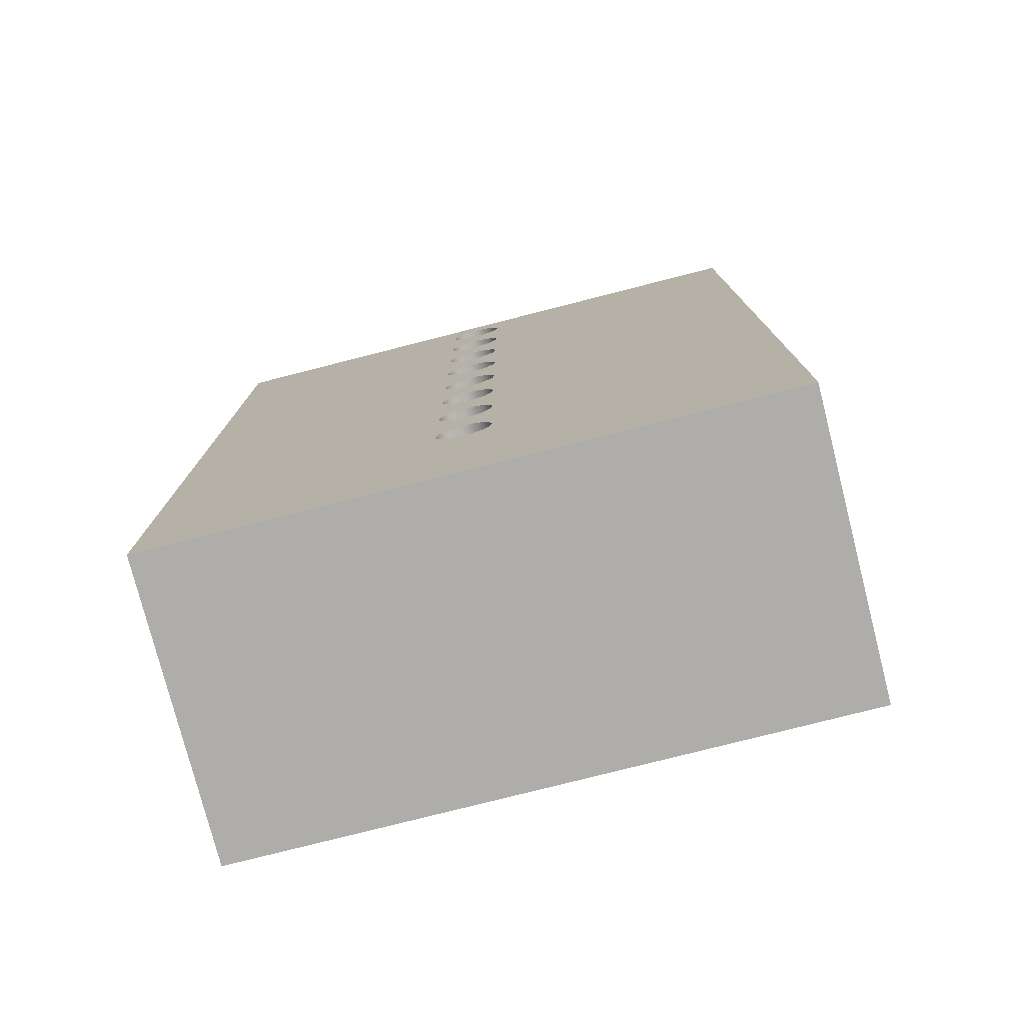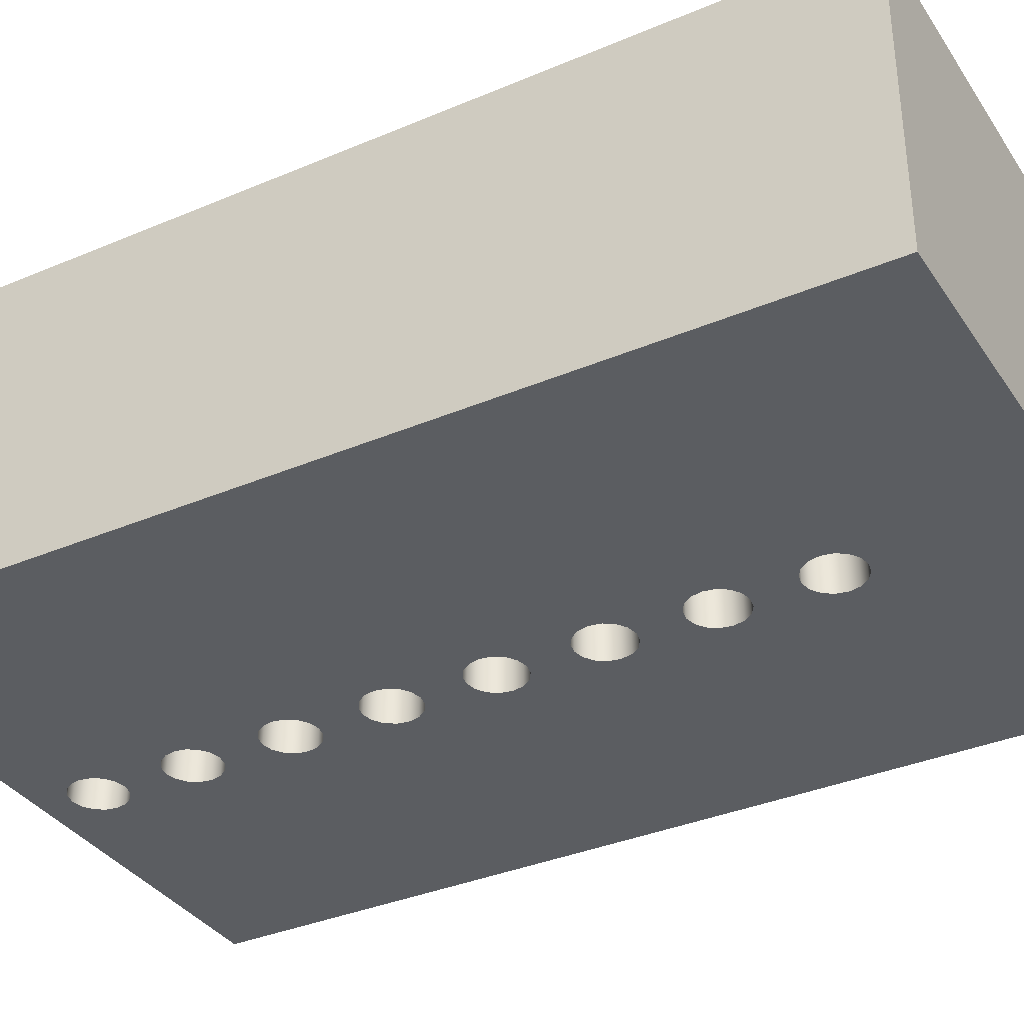
<metadata>
{"format":"obj","ext":"obj","renderer":"f3d","projection":"perspective","resolution":1024,"background":"white","views":[{"elev":-77.4,"azim":14.3,"up":"+Z"},{"elev":-35.5,"azim":119.3,"up":"+Y"}]}
</metadata>
<code>
v -1.64 0 0.5
v -1.629 0 0.5536
v -1.599 0 0.599
v -1.554 0 0.6293
v -1.5 0 0.64
v -1.446 0 0.6293
v -1.401 0 0.599
v -1.371 0 0.5536
v -1.36 0 0.5
v -1.371 0 0.4464
v -1.401 0 0.401
v -1.446 0 0.3707
v -1.5 0 0.36
v -1.554 0 0.3707
v -1.599 0 0.401
v -1.629 0 0.4464
v -1.64 0 1
v -1.629 0 1.054
v -1.599 0 1.099
v -1.554 0 1.129
v -1.5 0 1.14
v -1.446 0 1.129
v -1.401 0 1.099
v -1.371 0 1.054
v -1.36 0 1
v -1.371 0 0.9464
v -1.401 0 0.901
v -1.446 0 0.8707
v -1.5 0 0.86
v -1.554 0 0.8707
v -1.599 0 0.901
v -1.629 0 0.9464
v -1.64 0 1.5
v -1.629 0 1.554
v -1.599 0 1.599
v -1.554 0 1.629
v -1.5 0 1.64
v -1.446 0 1.629
v -1.401 0 1.599
v -1.371 0 1.554
v -1.36 0 1.5
v -1.371 0 1.446
v -1.401 0 1.401
v -1.446 0 1.371
v -1.5 0 1.36
v -1.554 0 1.371
v -1.599 0 1.401
v -1.629 0 1.446
v -1.64 0 3
v -1.629 0 3.054
v -1.599 0 3.099
v -1.554 0 3.129
v -1.5 0 3.14
v -1.446 0 3.129
v -1.401 0 3.099
v -1.371 0 3.054
v -1.36 0 3
v -1.371 0 2.946
v -1.401 0 2.901
v -1.446 0 2.871
v -1.5 0 2.86
v -1.554 0 2.871
v -1.599 0 2.901
v -1.629 0 2.946
v -1.64 0 2.5
v -1.629 0 2.554
v -1.599 0 2.599
v -1.554 0 2.629
v -1.5 0 2.64
v -1.446 0 2.629
v -1.401 0 2.599
v -1.371 0 2.554
v -1.36 0 2.5
v -1.371 0 2.446
v -1.401 0 2.401
v -1.446 0 2.371
v -1.5 0 2.36
v -1.554 0 2.371
v -1.599 0 2.401
v -1.629 0 2.446
v -1.64 0 2
v -1.629 0 2.054
v -1.599 0 2.099
v -1.554 0 2.129
v -1.5 0 2.14
v -1.446 0 2.129
v -1.401 0 2.099
v -1.371 0 2.054
v -1.36 0 2
v -1.371 0 1.946
v -1.401 0 1.901
v -1.446 0 1.871
v -1.5 0 1.86
v -1.554 0 1.871
v -1.599 0 1.901
v -1.629 0 1.946
v -1.64 0 3.5
v -1.629 0 3.554
v -1.599 0 3.599
v -1.554 0 3.629
v -1.5 0 3.64
v -1.446 0 3.629
v -1.401 0 3.599
v -1.371 0 3.554
v -1.36 0 3.5
v -1.371 0 3.446
v -1.401 0 3.401
v -1.446 0 3.371
v -1.5 0 3.36
v -1.554 0 3.371
v -1.599 0 3.401
v -1.629 0 3.446
v -1.64 0 1.715e-17
v -1.629 0 0.05358
v -1.599 0 0.09899
v -1.554 0 0.1293
v -1.5 0 0.14
v -1.446 0 0.1293
v -1.401 0 0.09899
v -1.371 0 0.05358
v -1.36 0 0
v -1.371 0 -0.05358
v -1.401 0 -0.09899
v -1.446 0 -0.1293
v -1.5 0 -0.14
v -1.554 0 -0.1293
v -1.599 0 -0.09899
v -1.629 0 -0.05358
v -3 0 -1
v 0.1 0 -1
v 0.1 0 3.8
v -0.4 0 3.8
v -3 0 3.8
v 0.1 0 -1
v -3 0 -1
v -3 1.5 -1
v 0.1 1.5 -1
v -1.64 1.5 0.5
v -1.629 1.5 0.5536
v -1.599 1.5 0.599
v -1.554 1.5 0.6293
v -1.5 1.5 0.64
v -1.446 1.5 0.6293
v -1.401 1.5 0.599
v -1.371 1.5 0.5536
v -1.36 1.5 0.5
v -1.371 1.5 0.4464
v -1.401 1.5 0.401
v -1.446 1.5 0.3707
v -1.5 1.5 0.36
v -1.554 1.5 0.3707
v -1.599 1.5 0.401
v -1.629 1.5 0.4464
v -1.64 0 0.5
v -1.629 0 0.4464
v -1.599 0 0.401
v -1.554 0 0.3707
v -1.5 0 0.36
v -1.446 0 0.3707
v -1.401 0 0.401
v -1.371 0 0.4464
v -1.36 0 0.5
v -1.371 0 0.5536
v -1.401 0 0.599
v -1.446 0 0.6293
v -1.5 0 0.64
v -1.554 0 0.6293
v -1.599 0 0.599
v -1.629 0 0.5536
v -1.64 1.5 0.5
v -1.64 0 0.5
v -1.64 1.5 1
v -1.629 1.5 1.054
v -1.599 1.5 1.099
v -1.554 1.5 1.129
v -1.5 1.5 1.14
v -1.446 1.5 1.129
v -1.401 1.5 1.099
v -1.371 1.5 1.054
v -1.36 1.5 1
v -1.371 1.5 0.9464
v -1.401 1.5 0.901
v -1.446 1.5 0.8707
v -1.5 1.5 0.86
v -1.554 1.5 0.8707
v -1.599 1.5 0.901
v -1.629 1.5 0.9464
v -1.64 0 1
v -1.629 0 0.9464
v -1.599 0 0.901
v -1.554 0 0.8707
v -1.5 0 0.86
v -1.446 0 0.8707
v -1.401 0 0.901
v -1.371 0 0.9464
v -1.36 0 1
v -1.371 0 1.054
v -1.401 0 1.099
v -1.446 0 1.129
v -1.5 0 1.14
v -1.554 0 1.129
v -1.599 0 1.099
v -1.629 0 1.054
v -1.64 1.5 1
v -1.64 0 1
v -1.64 1.5 1.5
v -1.629 1.5 1.554
v -1.599 1.5 1.599
v -1.554 1.5 1.629
v -1.5 1.5 1.64
v -1.446 1.5 1.629
v -1.401 1.5 1.599
v -1.371 1.5 1.554
v -1.36 1.5 1.5
v -1.371 1.5 1.446
v -1.401 1.5 1.401
v -1.446 1.5 1.371
v -1.5 1.5 1.36
v -1.554 1.5 1.371
v -1.599 1.5 1.401
v -1.629 1.5 1.446
v -1.64 0 1.5
v -1.629 0 1.446
v -1.599 0 1.401
v -1.554 0 1.371
v -1.5 0 1.36
v -1.446 0 1.371
v -1.401 0 1.401
v -1.371 0 1.446
v -1.36 0 1.5
v -1.371 0 1.554
v -1.401 0 1.599
v -1.446 0 1.629
v -1.5 0 1.64
v -1.554 0 1.629
v -1.599 0 1.599
v -1.629 0 1.554
v -1.64 1.5 1.5
v -1.64 0 1.5
v -1.64 1.5 3
v -1.629 1.5 3.054
v -1.599 1.5 3.099
v -1.554 1.5 3.129
v -1.5 1.5 3.14
v -1.446 1.5 3.129
v -1.401 1.5 3.099
v -1.371 1.5 3.054
v -1.36 1.5 3
v -1.371 1.5 2.946
v -1.401 1.5 2.901
v -1.446 1.5 2.871
v -1.5 1.5 2.86
v -1.554 1.5 2.871
v -1.599 1.5 2.901
v -1.629 1.5 2.946
v -1.64 0 3
v -1.629 0 2.946
v -1.599 0 2.901
v -1.554 0 2.871
v -1.5 0 2.86
v -1.446 0 2.871
v -1.401 0 2.901
v -1.371 0 2.946
v -1.36 0 3
v -1.371 0 3.054
v -1.401 0 3.099
v -1.446 0 3.129
v -1.5 0 3.14
v -1.554 0 3.129
v -1.599 0 3.099
v -1.629 0 3.054
v -1.64 1.5 3
v -1.64 0 3
v -1.64 1.5 0.5
v -1.629 1.5 0.4464
v -1.599 1.5 0.401
v -1.554 1.5 0.3707
v -1.5 1.5 0.36
v -1.446 1.5 0.3707
v -1.401 1.5 0.401
v -1.371 1.5 0.4464
v -1.36 1.5 0.5
v -1.371 1.5 0.5536
v -1.401 1.5 0.599
v -1.446 1.5 0.6293
v -1.5 1.5 0.64
v -1.554 1.5 0.6293
v -1.599 1.5 0.599
v -1.629 1.5 0.5536
v -1.64 1.5 1
v -1.629 1.5 0.9464
v -1.599 1.5 0.901
v -1.554 1.5 0.8707
v -1.5 1.5 0.86
v -1.446 1.5 0.8707
v -1.401 1.5 0.901
v -1.371 1.5 0.9464
v -1.36 1.5 1
v -1.371 1.5 1.054
v -1.401 1.5 1.099
v -1.446 1.5 1.129
v -1.5 1.5 1.14
v -1.554 1.5 1.129
v -1.599 1.5 1.099
v -1.629 1.5 1.054
v -1.64 1.5 1.5
v -1.629 1.5 1.446
v -1.599 1.5 1.401
v -1.554 1.5 1.371
v -1.5 1.5 1.36
v -1.446 1.5 1.371
v -1.401 1.5 1.401
v -1.371 1.5 1.446
v -1.36 1.5 1.5
v -1.371 1.5 1.554
v -1.401 1.5 1.599
v -1.446 1.5 1.629
v -1.5 1.5 1.64
v -1.554 1.5 1.629
v -1.599 1.5 1.599
v -1.629 1.5 1.554
v -1.64 1.5 3
v -1.629 1.5 2.946
v -1.599 1.5 2.901
v -1.554 1.5 2.871
v -1.5 1.5 2.86
v -1.446 1.5 2.871
v -1.401 1.5 2.901
v -1.371 1.5 2.946
v -1.36 1.5 3
v -1.371 1.5 3.054
v -1.401 1.5 3.099
v -1.446 1.5 3.129
v -1.5 1.5 3.14
v -1.554 1.5 3.129
v -1.599 1.5 3.099
v -1.629 1.5 3.054
v -1.64 1.5 2.5
v -1.629 1.5 2.446
v -1.599 1.5 2.401
v -1.554 1.5 2.371
v -1.5 1.5 2.36
v -1.446 1.5 2.371
v -1.401 1.5 2.401
v -1.371 1.5 2.446
v -1.36 1.5 2.5
v -1.371 1.5 2.554
v -1.401 1.5 2.599
v -1.446 1.5 2.629
v -1.5 1.5 2.64
v -1.554 1.5 2.629
v -1.599 1.5 2.599
v -1.629 1.5 2.554
v -1.64 1.5 2
v -1.629 1.5 1.946
v -1.599 1.5 1.901
v -1.554 1.5 1.871
v -1.5 1.5 1.86
v -1.446 1.5 1.871
v -1.401 1.5 1.901
v -1.371 1.5 1.946
v -1.36 1.5 2
v -1.371 1.5 2.054
v -1.401 1.5 2.099
v -1.446 1.5 2.129
v -1.5 1.5 2.14
v -1.554 1.5 2.129
v -1.599 1.5 2.099
v -1.629 1.5 2.054
v -1.64 1.5 3.5
v -1.629 1.5 3.446
v -1.599 1.5 3.401
v -1.554 1.5 3.371
v -1.5 1.5 3.36
v -1.446 1.5 3.371
v -1.401 1.5 3.401
v -1.371 1.5 3.446
v -1.36 1.5 3.5
v -1.371 1.5 3.554
v -1.401 1.5 3.599
v -1.446 1.5 3.629
v -1.5 1.5 3.64
v -1.554 1.5 3.629
v -1.599 1.5 3.599
v -1.629 1.5 3.554
v -1.64 1.5 0
v -1.629 1.5 -0.05358
v -1.599 1.5 -0.09899
v -1.554 1.5 -0.1293
v -1.5 1.5 -0.14
v -1.446 1.5 -0.1293
v -1.401 1.5 -0.09899
v -1.371 1.5 -0.05358
v -1.36 1.5 0
v -1.371 1.5 0.05358
v -1.401 1.5 0.09899
v -1.446 1.5 0.1293
v -1.5 1.5 0.14
v -1.554 1.5 0.1293
v -1.599 1.5 0.09899
v -1.629 1.5 0.05358
v 0.1 1.5 -1
v -3 1.5 -1
v -3 1.5 3.8
v -0.4 1.5 3.8
v 0.1 1.5 3.8
v 0.1 0 3.8
v 0.1 0 -1
v 0.1 1.5 -1
v 0.1 1.5 3.8
v -1.64 1.5 2
v -1.629 1.5 2.054
v -1.599 1.5 2.099
v -1.554 1.5 2.129
v -1.5 1.5 2.14
v -1.446 1.5 2.129
v -1.401 1.5 2.099
v -1.371 1.5 2.054
v -1.36 1.5 2
v -1.371 1.5 1.946
v -1.401 1.5 1.901
v -1.446 1.5 1.871
v -1.5 1.5 1.86
v -1.554 1.5 1.871
v -1.599 1.5 1.901
v -1.629 1.5 1.946
v -1.64 0 2
v -1.629 0 1.946
v -1.599 0 1.901
v -1.554 0 1.871
v -1.5 0 1.86
v -1.446 0 1.871
v -1.401 0 1.901
v -1.371 0 1.946
v -1.36 0 2
v -1.371 0 2.054
v -1.401 0 2.099
v -1.446 0 2.129
v -1.5 0 2.14
v -1.554 0 2.129
v -1.599 0 2.099
v -1.629 0 2.054
v -1.64 1.5 2
v -1.64 0 2
v -3 0 3.8
v -0.4 0 3.8
v -0.4 1.5 3.8
v -3 1.5 3.8
v -0.4 0 3.8
v 0.1 0 3.8
v 0.1 1.5 3.8
v -0.4 1.5 3.8
v -1.64 1.5 0
v -1.629 1.5 0.05358
v -1.599 1.5 0.09899
v -1.554 1.5 0.1293
v -1.5 1.5 0.14
v -1.446 1.5 0.1293
v -1.401 1.5 0.09899
v -1.371 1.5 0.05358
v -1.36 1.5 0
v -1.371 1.5 -0.05358
v -1.401 1.5 -0.09899
v -1.446 1.5 -0.1293
v -1.5 1.5 -0.14
v -1.554 1.5 -0.1293
v -1.599 1.5 -0.09899
v -1.629 1.5 -0.05358
v -1.64 0 1.715e-17
v -1.629 0 -0.05358
v -1.599 0 -0.09899
v -1.554 0 -0.1293
v -1.5 0 -0.14
v -1.446 0 -0.1293
v -1.401 0 -0.09899
v -1.371 0 -0.05358
v -1.36 0 0
v -1.371 0 0.05358
v -1.401 0 0.09899
v -1.446 0 0.1293
v -1.5 0 0.14
v -1.554 0 0.1293
v -1.599 0 0.09899
v -1.629 0 0.05358
v -1.64 1.5 0
v -1.64 0 1.715e-17
v -3 0 -1
v -3 0 3.8
v -3 1.5 3.8
v -3 1.5 -1
v -1.64 1.5 2.5
v -1.629 1.5 2.554
v -1.599 1.5 2.599
v -1.554 1.5 2.629
v -1.5 1.5 2.64
v -1.446 1.5 2.629
v -1.401 1.5 2.599
v -1.371 1.5 2.554
v -1.36 1.5 2.5
v -1.371 1.5 2.446
v -1.401 1.5 2.401
v -1.446 1.5 2.371
v -1.5 1.5 2.36
v -1.554 1.5 2.371
v -1.599 1.5 2.401
v -1.629 1.5 2.446
v -1.64 0 2.5
v -1.629 0 2.446
v -1.599 0 2.401
v -1.554 0 2.371
v -1.5 0 2.36
v -1.446 0 2.371
v -1.401 0 2.401
v -1.371 0 2.446
v -1.36 0 2.5
v -1.371 0 2.554
v -1.401 0 2.599
v -1.446 0 2.629
v -1.5 0 2.64
v -1.554 0 2.629
v -1.599 0 2.599
v -1.629 0 2.554
v -1.64 1.5 2.5
v -1.64 0 2.5
v -1.64 1.5 3.5
v -1.629 1.5 3.554
v -1.599 1.5 3.599
v -1.554 1.5 3.629
v -1.5 1.5 3.64
v -1.446 1.5 3.629
v -1.401 1.5 3.599
v -1.371 1.5 3.554
v -1.36 1.5 3.5
v -1.371 1.5 3.446
v -1.401 1.5 3.401
v -1.446 1.5 3.371
v -1.5 1.5 3.36
v -1.554 1.5 3.371
v -1.599 1.5 3.401
v -1.629 1.5 3.446
v -1.64 0 3.5
v -1.629 0 3.446
v -1.599 0 3.401
v -1.554 0 3.371
v -1.5 0 3.36
v -1.446 0 3.371
v -1.401 0 3.401
v -1.371 0 3.446
v -1.36 0 3.5
v -1.371 0 3.554
v -1.401 0 3.599
v -1.446 0 3.629
v -1.5 0 3.64
v -1.554 0 3.629
v -1.599 0 3.599
v -1.629 0 3.554
v -1.64 1.5 3.5
v -1.64 0 3.5
f 2 32 1
f 1 32 17
f 1 17 129
f 129 17 33
f 129 33 133
f 133 33 81
f 133 81 65
f 65 81 80
f 80 81 82
f 80 82 79
f 79 82 83
f 79 83 84
f 2 3 32
f 32 3 31
f 31 3 4
f 31 4 30
f 30 4 5
f 30 5 29
f 29 5 28
f 28 5 6
f 28 6 27
f 27 6 7
f 27 7 26
f 26 7 8
f 26 8 9
f 10 121 9
f 9 121 130
f 9 130 25
f 25 130 41
f 25 41 42
f 11 119 10
f 10 119 120
f 10 120 121
f 119 11 118
f 118 11 12
f 118 12 117
f 117 12 13
f 117 13 14
f 117 14 116
f 116 14 15
f 116 15 115
f 115 15 16
f 115 16 114
f 114 16 113
f 113 16 1
f 113 1 129
f 33 17 48
f 48 17 18
f 48 18 19
f 48 19 47
f 47 19 20
f 47 20 46
f 46 20 21
f 46 21 45
f 45 21 44
f 44 21 22
f 44 22 43
f 43 22 23
f 43 23 42
f 42 23 24
f 42 24 25
f 25 26 9
f 81 33 96
f 96 33 34
f 96 34 95
f 95 34 35
f 95 35 36
f 95 36 94
f 94 36 37
f 94 37 93
f 93 37 92
f 92 37 38
f 92 38 91
f 91 38 39
f 91 39 40
f 91 40 90
f 90 40 41
f 90 41 89
f 89 41 131
f 89 131 132
f 50 112 49
f 49 112 97
f 49 97 133
f 133 97 98
f 133 98 99
f 112 50 111
f 111 50 51
f 111 51 110
f 110 51 52
f 110 52 53
f 54 108 53
f 53 108 109
f 53 109 110
f 54 55 108
f 108 55 107
f 107 55 56
f 107 56 106
f 106 56 57
f 106 57 105
f 105 57 132
f 105 132 104
f 104 132 103
f 103 132 102
f 102 132 101
f 101 132 133
f 101 133 100
f 100 133 99
f 132 57 73
f 73 57 58
f 73 58 72
f 72 58 59
f 72 59 71
f 71 59 60
f 71 60 70
f 70 60 69
f 69 60 61
f 69 61 62
f 63 67 62
f 62 67 68
f 62 68 69
f 67 63 66
f 66 63 64
f 66 64 65
f 65 64 49
f 65 49 133
f 132 73 89
f 89 73 74
f 89 74 88
f 88 74 75
f 88 75 87
f 87 75 86
f 86 75 76
f 86 76 85
f 85 76 77
f 85 77 78
f 85 78 84
f 84 78 79
f 121 122 130
f 130 122 123
f 130 123 124
f 124 125 130
f 130 125 129
f 129 125 126
f 129 126 127
f 127 128 129
f 129 128 113
f 130 131 41
f 134 135 137
f 137 135 136
f 139 169 138
f 138 169 171
f 170 154 153
f 153 154 155
f 153 155 152
f 152 155 156
f 152 156 151
f 151 156 157
f 151 157 150
f 150 157 158
f 150 158 149
f 149 158 159
f 149 159 148
f 148 159 160
f 148 160 147
f 147 160 161
f 147 161 146
f 146 161 162
f 146 162 145
f 145 162 163
f 145 163 144
f 144 163 164
f 144 164 143
f 143 164 165
f 143 165 142
f 142 165 166
f 142 166 141
f 141 166 167
f 141 167 140
f 140 167 168
f 140 168 139
f 139 168 169
f 173 203 172
f 172 203 205
f 204 188 187
f 187 188 189
f 187 189 186
f 186 189 190
f 186 190 185
f 185 190 191
f 185 191 184
f 184 191 192
f 184 192 183
f 183 192 193
f 183 193 182
f 182 193 194
f 182 194 181
f 181 194 195
f 181 195 180
f 180 195 196
f 180 196 179
f 179 196 197
f 179 197 178
f 178 197 198
f 178 198 177
f 177 198 199
f 177 199 176
f 176 199 200
f 176 200 175
f 175 200 201
f 175 201 174
f 174 201 202
f 174 202 173
f 173 202 203
f 207 237 206
f 206 237 239
f 238 222 221
f 221 222 223
f 221 223 220
f 220 223 224
f 220 224 219
f 219 224 225
f 219 225 218
f 218 225 226
f 218 226 217
f 217 226 227
f 217 227 216
f 216 227 228
f 216 228 215
f 215 228 229
f 215 229 214
f 214 229 230
f 214 230 213
f 213 230 231
f 213 231 212
f 212 231 232
f 212 232 211
f 211 232 233
f 211 233 210
f 210 233 234
f 210 234 209
f 209 234 235
f 209 235 208
f 208 235 236
f 208 236 207
f 207 236 237
f 241 271 240
f 240 271 273
f 272 256 255
f 255 256 257
f 255 257 254
f 254 257 258
f 254 258 253
f 253 258 259
f 253 259 252
f 252 259 260
f 252 260 251
f 251 260 261
f 251 261 250
f 250 261 262
f 250 262 249
f 249 262 263
f 249 263 248
f 248 263 264
f 248 264 247
f 247 264 265
f 247 265 246
f 246 265 266
f 246 266 245
f 245 266 267
f 245 267 244
f 244 267 268
f 244 268 243
f 243 268 269
f 243 269 242
f 242 269 270
f 242 270 241
f 241 270 271
f 275 386 274
f 274 386 403
f 274 403 290
f 290 403 306
f 290 306 307
f 276 400 275
f 275 400 401
f 275 401 386
f 400 276 399
f 399 276 277
f 399 277 398
f 398 277 278
f 398 278 279
f 398 279 397
f 397 279 280
f 397 280 396
f 396 280 281
f 396 281 395
f 395 281 394
f 394 281 282
f 394 282 402
f 402 282 298
f 402 298 314
f 314 298 313
f 313 298 299
f 313 299 300
f 298 282 297
f 297 282 283
f 297 283 284
f 297 284 296
f 296 284 285
f 296 285 295
f 295 285 286
f 295 286 294
f 294 286 293
f 293 286 287
f 293 287 292
f 292 287 288
f 292 288 291
f 291 288 289
f 291 289 274
f 290 291 274
f 313 300 312
f 312 300 301
f 312 301 311
f 311 301 302
f 311 302 310
f 310 302 309
f 309 302 303
f 309 303 308
f 308 303 304
f 308 304 307
f 307 304 305
f 307 305 290
f 315 361 314
f 314 361 362
f 314 362 406
f 406 362 405
f 405 362 346
f 405 346 330
f 330 346 329
f 329 346 347
f 329 347 328
f 328 347 348
f 328 348 327
f 327 348 349
f 327 349 350
f 361 315 360
f 360 315 316
f 360 316 317
f 360 317 359
f 359 317 318
f 359 318 358
f 358 318 357
f 357 318 319
f 357 319 356
f 356 319 320
f 356 320 321
f 356 321 355
f 355 321 306
f 355 306 354
f 354 306 404
f 354 404 338
f 338 404 322
f 338 322 323
f 338 323 353
f 353 323 324
f 353 324 352
f 352 324 325
f 352 325 351
f 351 325 350
f 350 325 326
f 350 326 327
f 331 377 330
f 330 377 378
f 330 378 405
f 405 378 379
f 405 379 380
f 377 331 376
f 376 331 332
f 376 332 375
f 375 332 333
f 375 333 334
f 335 373 334
f 334 373 374
f 334 374 375
f 335 336 373
f 373 336 372
f 372 336 337
f 372 337 371
f 371 337 322
f 371 322 370
f 370 322 404
f 370 404 385
f 385 404 384
f 384 404 383
f 383 404 382
f 382 404 405
f 382 405 381
f 381 405 380
f 338 339 354
f 354 339 369
f 369 339 340
f 369 340 368
f 368 340 367
f 367 340 341
f 367 341 366
f 366 341 342
f 366 342 343
f 366 343 365
f 365 343 344
f 365 344 364
f 364 344 363
f 363 344 345
f 363 345 362
f 362 345 346
f 386 387 403
f 403 387 388
f 403 388 389
f 389 390 403
f 403 390 402
f 402 390 391
f 402 391 392
f 392 393 402
f 402 393 394
f 403 404 306
f 406 402 314
f 407 408 410
f 410 408 409
f 412 442 411
f 411 442 444
f 443 427 426
f 426 427 428
f 426 428 425
f 425 428 429
f 425 429 424
f 424 429 430
f 424 430 423
f 423 430 431
f 423 431 422
f 422 431 432
f 422 432 421
f 421 432 433
f 421 433 420
f 420 433 434
f 420 434 419
f 419 434 435
f 419 435 418
f 418 435 436
f 418 436 417
f 417 436 437
f 417 437 416
f 416 437 438
f 416 438 415
f 415 438 439
f 415 439 414
f 414 439 440
f 414 440 413
f 413 440 441
f 413 441 412
f 412 441 442
f 445 446 448
f 448 446 447
f 449 450 452
f 452 450 451
f 454 484 453
f 453 484 486
f 485 469 468
f 468 469 470
f 468 470 467
f 467 470 471
f 467 471 466
f 466 471 472
f 466 472 465
f 465 472 473
f 465 473 464
f 464 473 474
f 464 474 463
f 463 474 475
f 463 475 462
f 462 475 476
f 462 476 461
f 461 476 477
f 461 477 460
f 460 477 478
f 460 478 459
f 459 478 479
f 459 479 458
f 458 479 480
f 458 480 457
f 457 480 481
f 457 481 456
f 456 481 482
f 456 482 455
f 455 482 483
f 455 483 454
f 454 483 484
f 487 488 490
f 490 488 489
f 492 522 491
f 491 522 524
f 523 507 506
f 506 507 508
f 506 508 505
f 505 508 509
f 505 509 504
f 504 509 510
f 504 510 503
f 503 510 511
f 503 511 502
f 502 511 512
f 502 512 501
f 501 512 513
f 501 513 500
f 500 513 514
f 500 514 499
f 499 514 515
f 499 515 498
f 498 515 516
f 498 516 497
f 497 516 517
f 497 517 496
f 496 517 518
f 496 518 495
f 495 518 519
f 495 519 494
f 494 519 520
f 494 520 493
f 493 520 521
f 493 521 492
f 492 521 522
f 526 556 525
f 525 556 558
f 557 541 540
f 540 541 542
f 540 542 539
f 539 542 543
f 539 543 538
f 538 543 544
f 538 544 537
f 537 544 545
f 537 545 536
f 536 545 546
f 536 546 535
f 535 546 547
f 535 547 534
f 534 547 548
f 534 548 533
f 533 548 549
f 533 549 532
f 532 549 550
f 532 550 531
f 531 550 551
f 531 551 530
f 530 551 552
f 530 552 529
f 529 552 553
f 529 553 528
f 528 553 554
f 528 554 527
f 527 554 555
f 527 555 526
f 526 555 556

</code>
